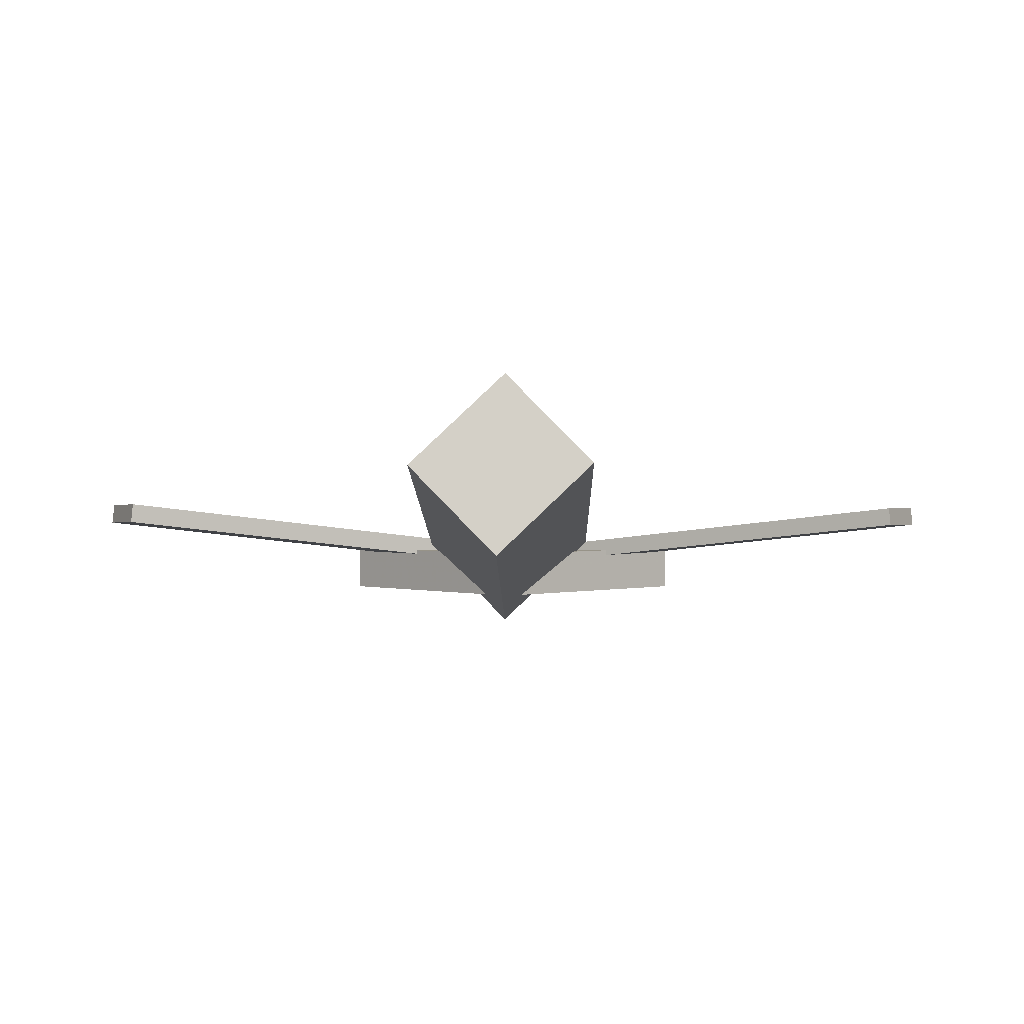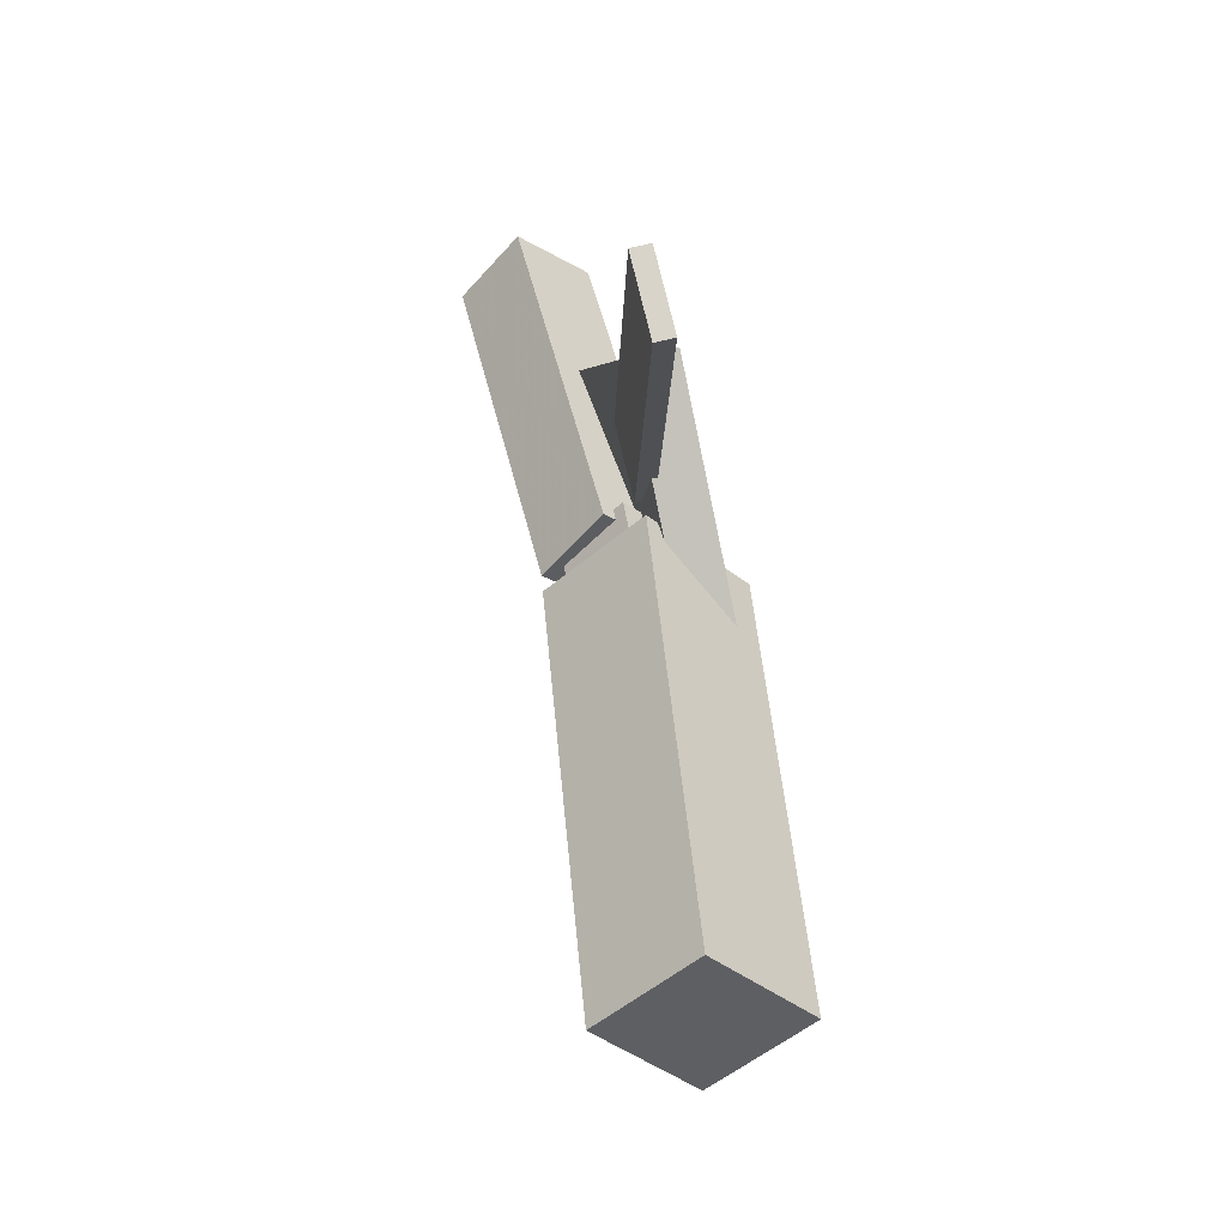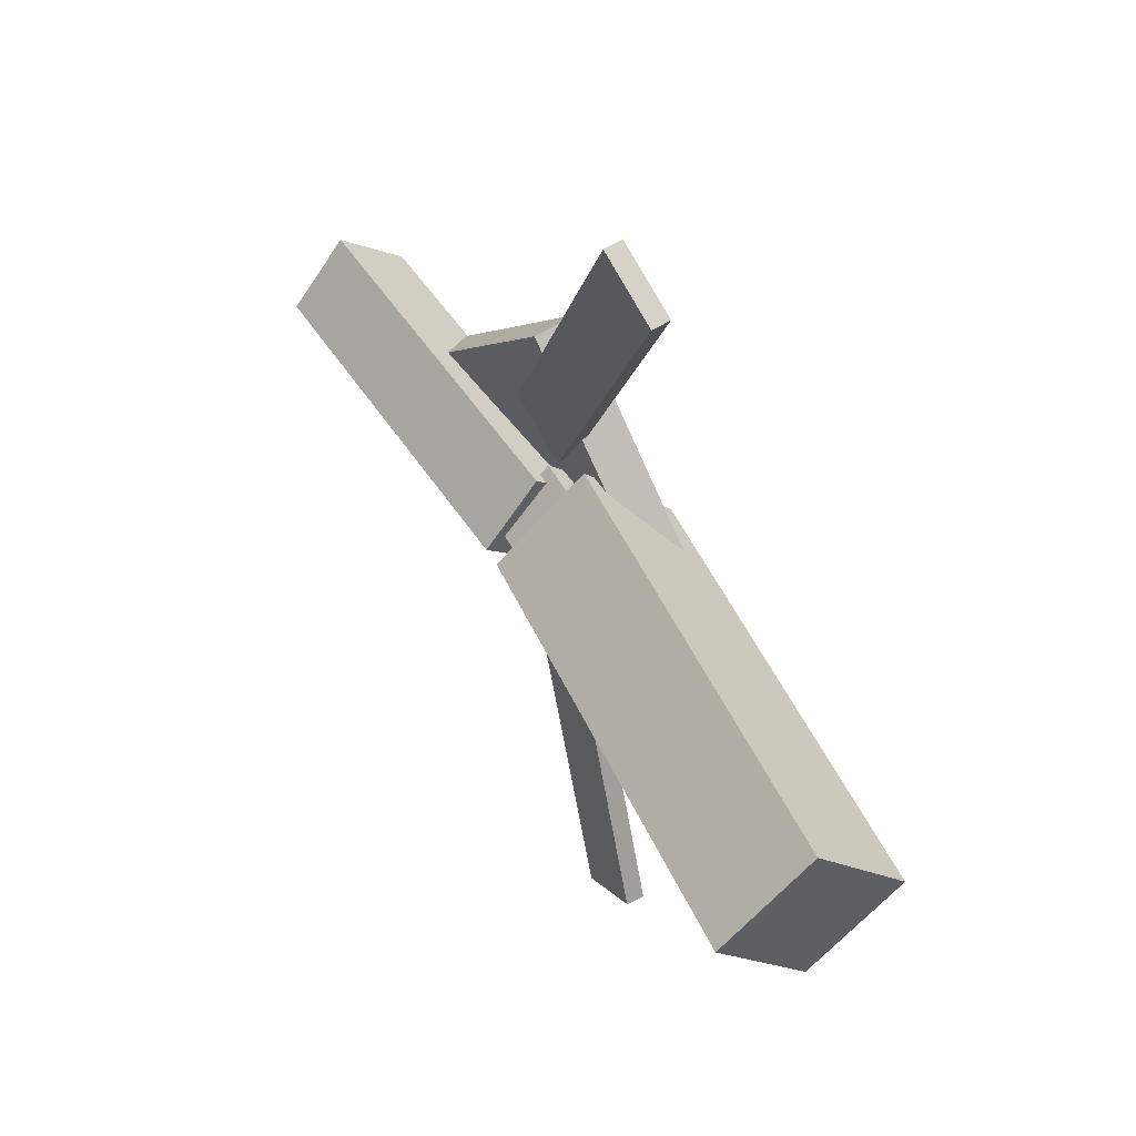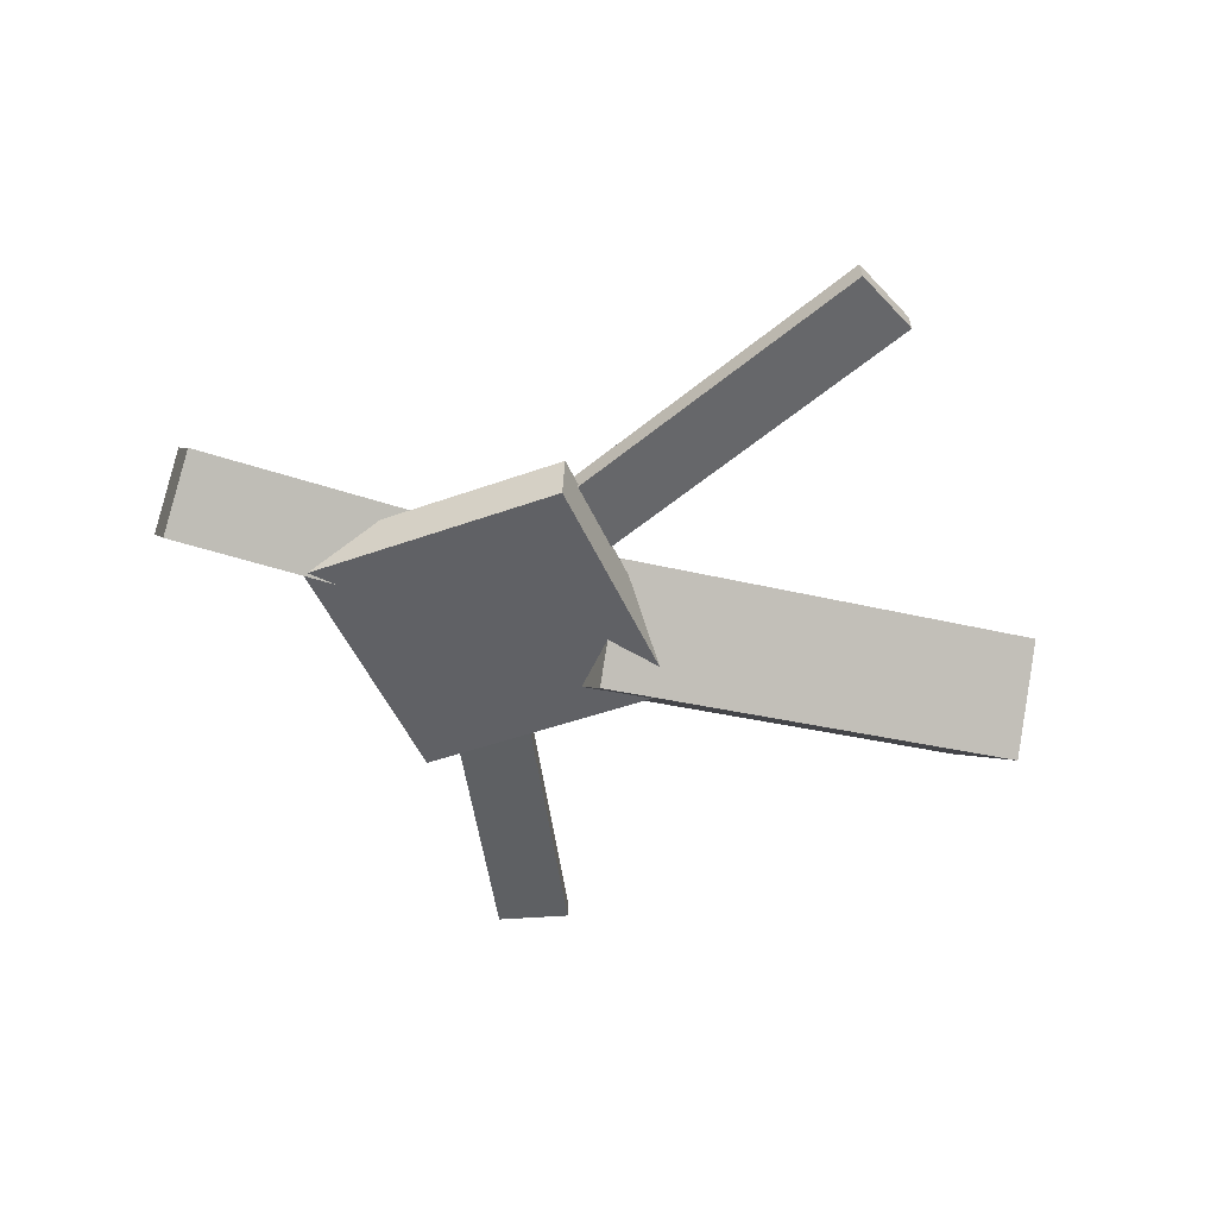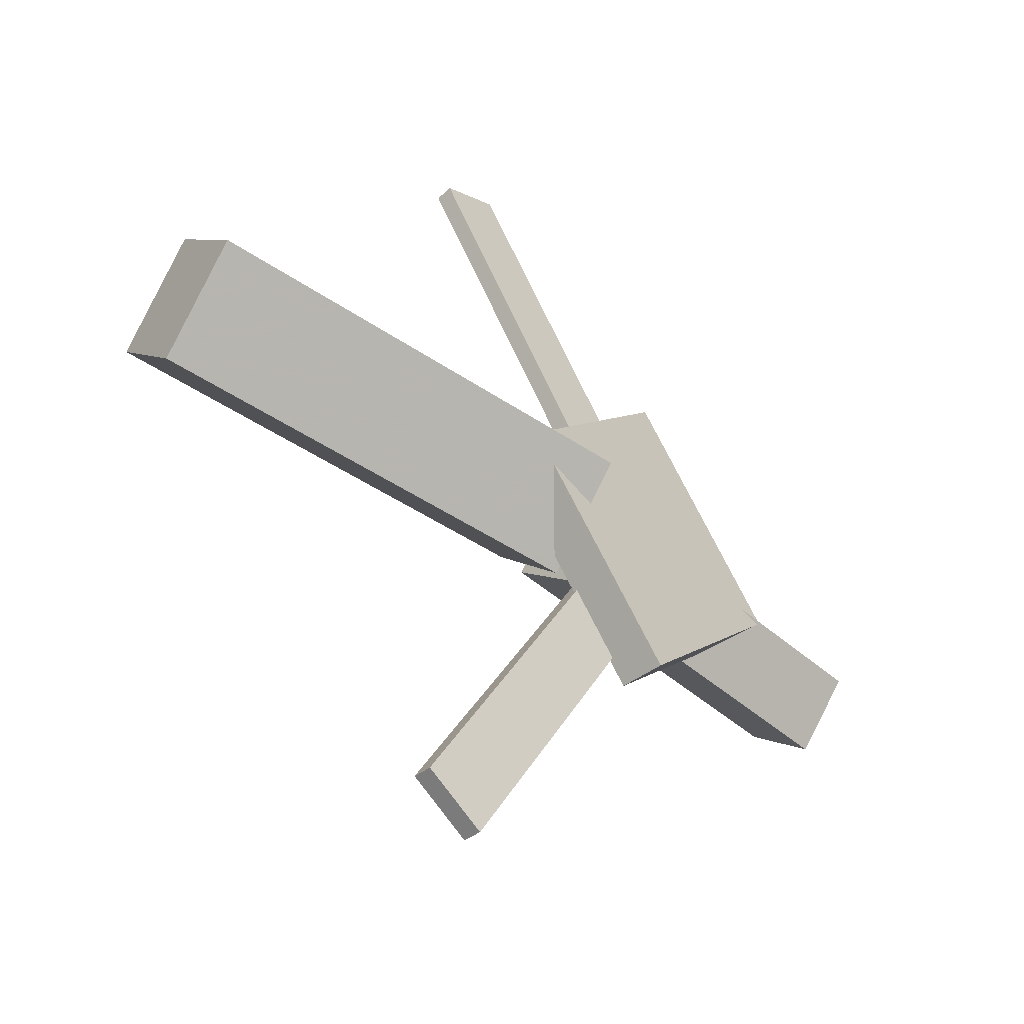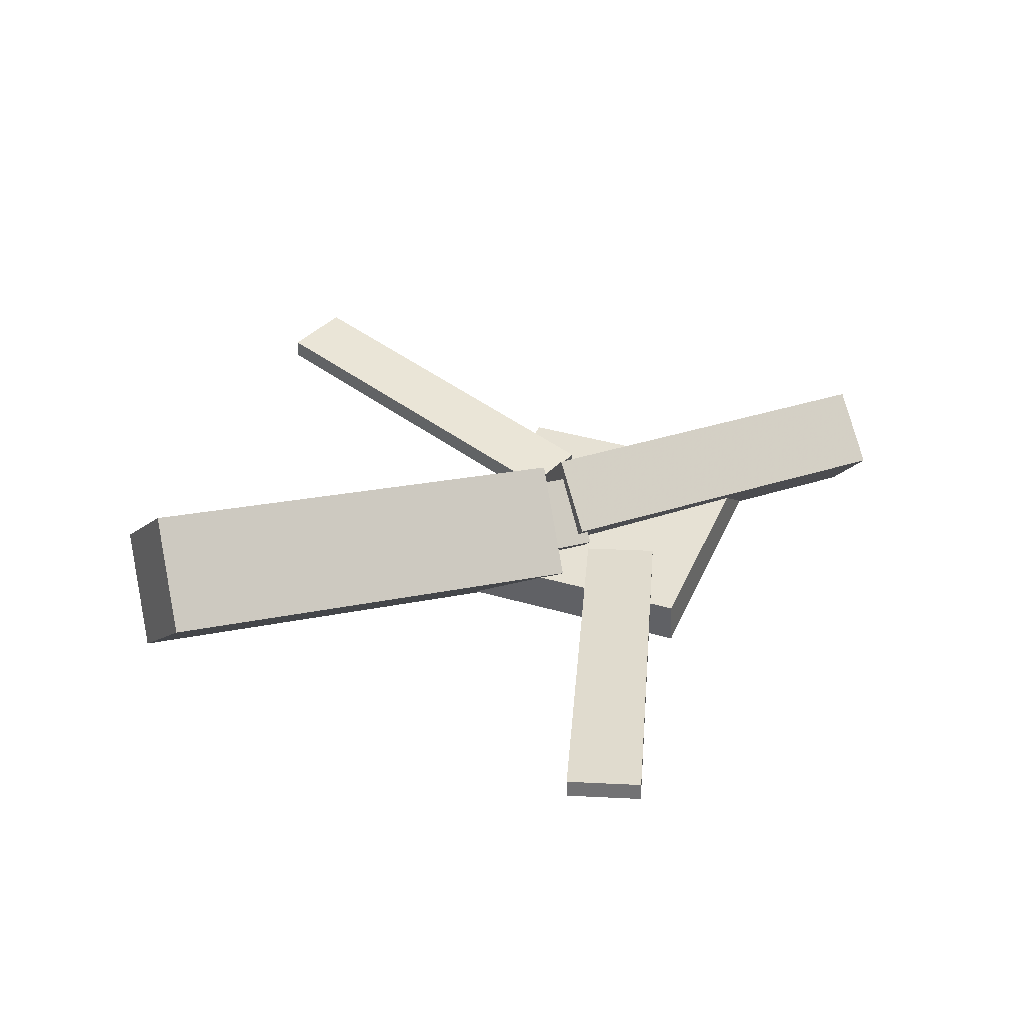
<metadata>
{"format":"obj","ext":"obj","renderer":"f3d","projection":"perspective","resolution":1024,"background":"white","views":[{"elev":-1.4,"azim":-88.9,"up":"+Y"},{"elev":47.5,"azim":-104.1,"up":"+Z"},{"elev":50.8,"azim":-123.4,"up":"+Z"},{"elev":-47.9,"azim":158.1,"up":"+Y"},{"elev":-45.8,"azim":-46.8,"up":"+Z"},{"elev":39.1,"azim":-23.3,"up":"+Y"}]}
</metadata>
<code>
v 0.01602 -0.05806 -0.06856
v 0.005877 -0.1232 -0.004771
v -0.3189 -0.004688 -0.06731
v -0.329 -0.06981 -0.003522
v 0.0269 0.008564 0.001178
v 0.01676 -0.05656 0.06497
v -0.308 0.06194 0.002427
v -0.3181 -0.003183 0.06622
f 1.0 7.0 5.0
f 1.0 3.0 7.0
f 1.0 4.0 3.0
f 1.0 2.0 4.0
f 3.0 8.0 7.0
f 3.0 4.0 8.0
f 5.0 7.0 8.0
f 5.0 8.0 6.0
f 1.0 5.0 6.0
f 1.0 6.0 2.0
f 2.0 6.0 8.0
f 2.0 8.0 4.0
v -0.04328 -0.0424 0.3382
v -0.04293 -0.0288 0.337
v -0.09235 -0.0435 0.3122
v -0.092 -0.0299 0.311
v 0.09976 -0.0706 0.06952
v 0.1001 -0.057 0.06828
v 0.05069 -0.0717 0.04351
v 0.05104 -0.0581 0.04227
f 9.0 15.0 13.0
f 9.0 11.0 15.0
f 9.0 12.0 11.0
f 9.0 10.0 12.0
f 11.0 16.0 15.0
f 11.0 12.0 16.0
f 13.0 15.0 16.0
f 13.0 16.0 14.0
f 9.0 13.0 14.0
f 9.0 14.0 10.0
f 10.0 14.0 16.0
f 10.0 16.0 12.0
v -0.2848 -0.05916 0.002688
v 0.04896 -0.09015 0.004906
v -0.2814 -0.01981 0.04081
v 0.05236 -0.0508 0.04303
v -0.2808 -0.01911 -0.039
v 0.05295 -0.0501 -0.03678
v -0.2774 0.02024 -0.0008743
v 0.05635 -0.01075 0.001343
f 17.0 23.0 21.0
f 17.0 19.0 23.0
f 17.0 20.0 19.0
f 17.0 18.0 20.0
f 19.0 24.0 23.0
f 19.0 20.0 24.0
f 21.0 23.0 24.0
f 21.0 24.0 22.0
f 17.0 21.0 22.0
f 17.0 22.0 18.0
f 18.0 22.0 24.0
f 18.0 24.0 20.0
v 0.3219 -0.05213 -0.04638
v 0.04433 -0.04488 -0.04725
v 0.3231 -0.002138 -0.00335
v 0.0455 0.005107 -0.004216
v 0.3207 -0.09326 0.00143
v 0.04311 -0.08601 0.0005641
v 0.3219 -0.04327 0.04446
v 0.04428 -0.03603 0.0436
f 25.0 31.0 29.0
f 25.0 27.0 31.0
f 25.0 28.0 27.0
f 25.0 26.0 28.0
f 27.0 32.0 31.0
f 27.0 28.0 32.0
f 29.0 31.0 32.0
f 29.0 32.0 30.0
f 25.0 29.0 30.0
f 25.0 30.0 26.0
f 26.0 30.0 32.0
f 26.0 32.0 28.0
v 0.08587 -0.0954 -0.1373
v 0.2228 -0.08885 0.001709
v -0.05184 -0.1019 -0.001407
v 0.08508 -0.09534 0.1376
v 0.08423 -0.06086 -0.1373
v 0.2212 -0.05431 0.001696
v -0.05348 -0.06735 -0.001419
v 0.08344 -0.0608 0.1376
f 33.0 39.0 37.0
f 33.0 35.0 39.0
f 33.0 36.0 35.0
f 33.0 34.0 36.0
f 35.0 40.0 39.0
f 35.0 36.0 40.0
f 37.0 39.0 40.0
f 37.0 40.0 38.0
f 33.0 37.0 38.0
f 33.0 38.0 34.0
f 34.0 38.0 40.0
f 34.0 40.0 36.0
v 0.0908 -0.06898 -0.08073
v 0.04295 -0.0694 -0.05547
v -0.04382 -0.0404 -0.3353
v -0.09168 -0.04082 -0.31
v 0.09138 -0.05438 -0.0794
v 0.04353 -0.0548 -0.05414
v -0.04325 -0.0258 -0.334
v -0.0911 -0.02622 -0.3087
f 41.0 47.0 45.0
f 41.0 43.0 47.0
f 41.0 44.0 43.0
f 41.0 42.0 44.0
f 43.0 48.0 47.0
f 43.0 44.0 48.0
f 45.0 47.0 48.0
f 45.0 48.0 46.0
f 41.0 45.0 46.0
f 41.0 46.0 42.0
f 42.0 46.0 48.0
f 42.0 48.0 44.0

</code>
